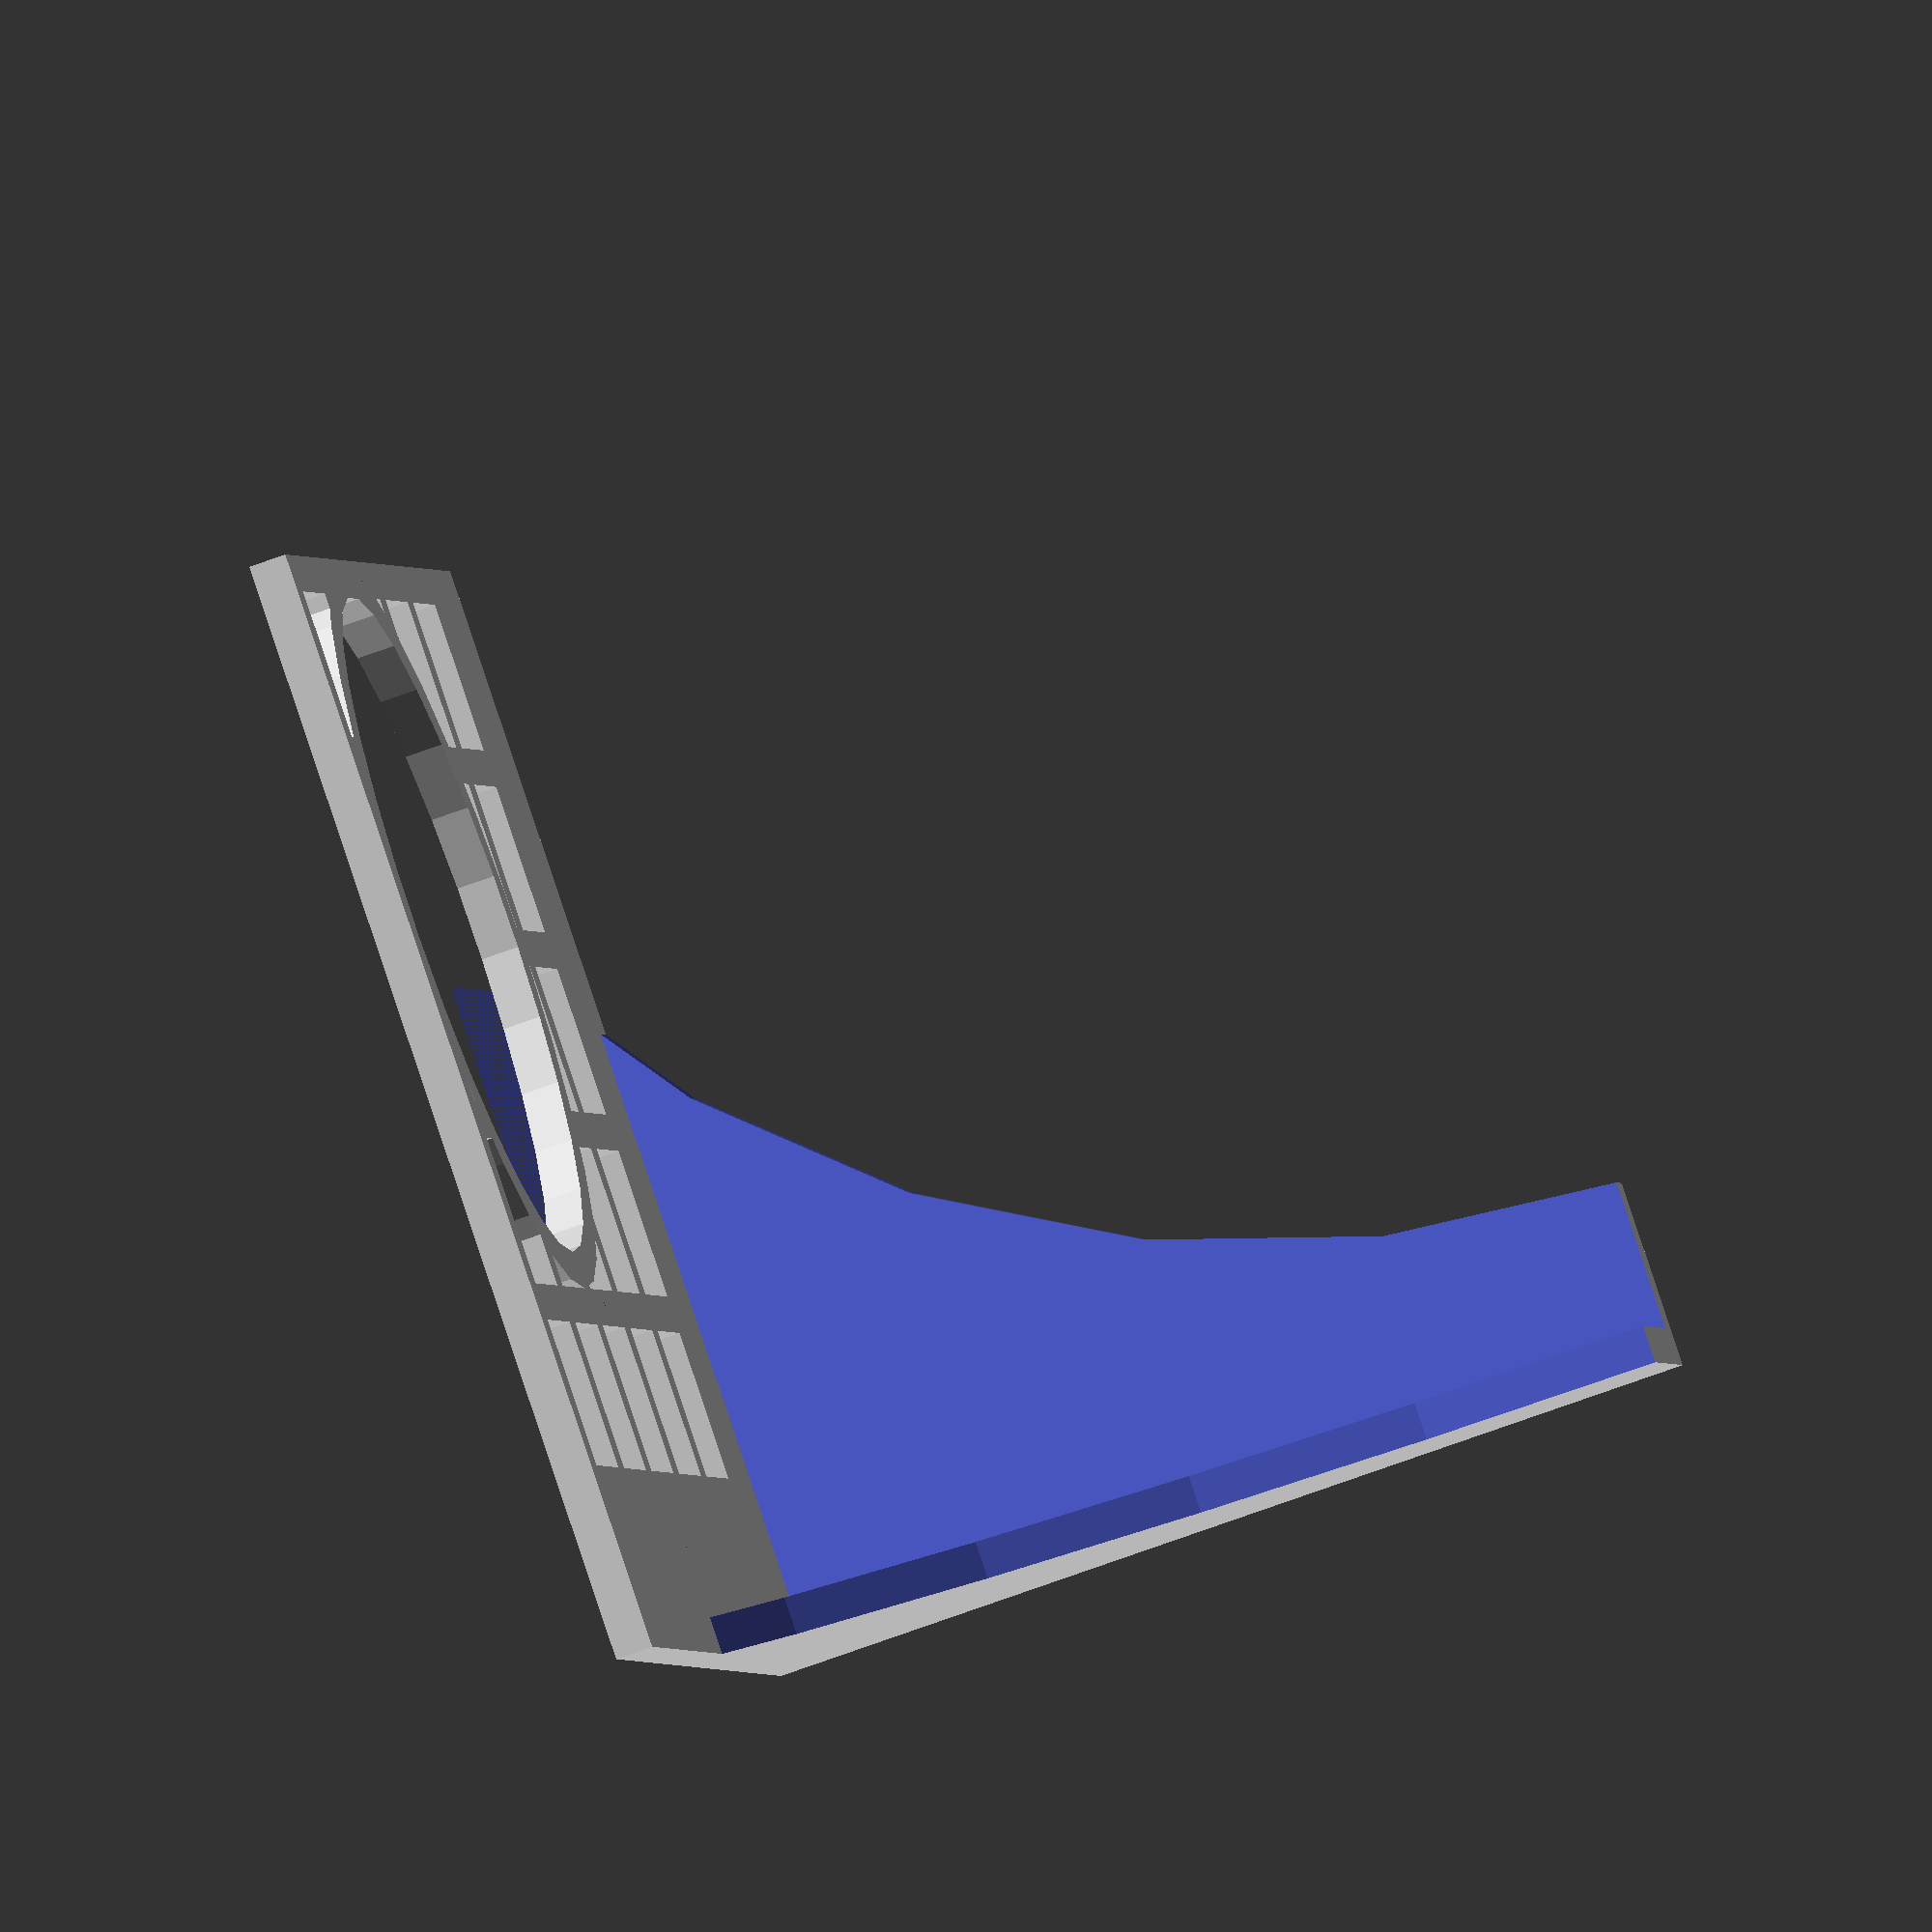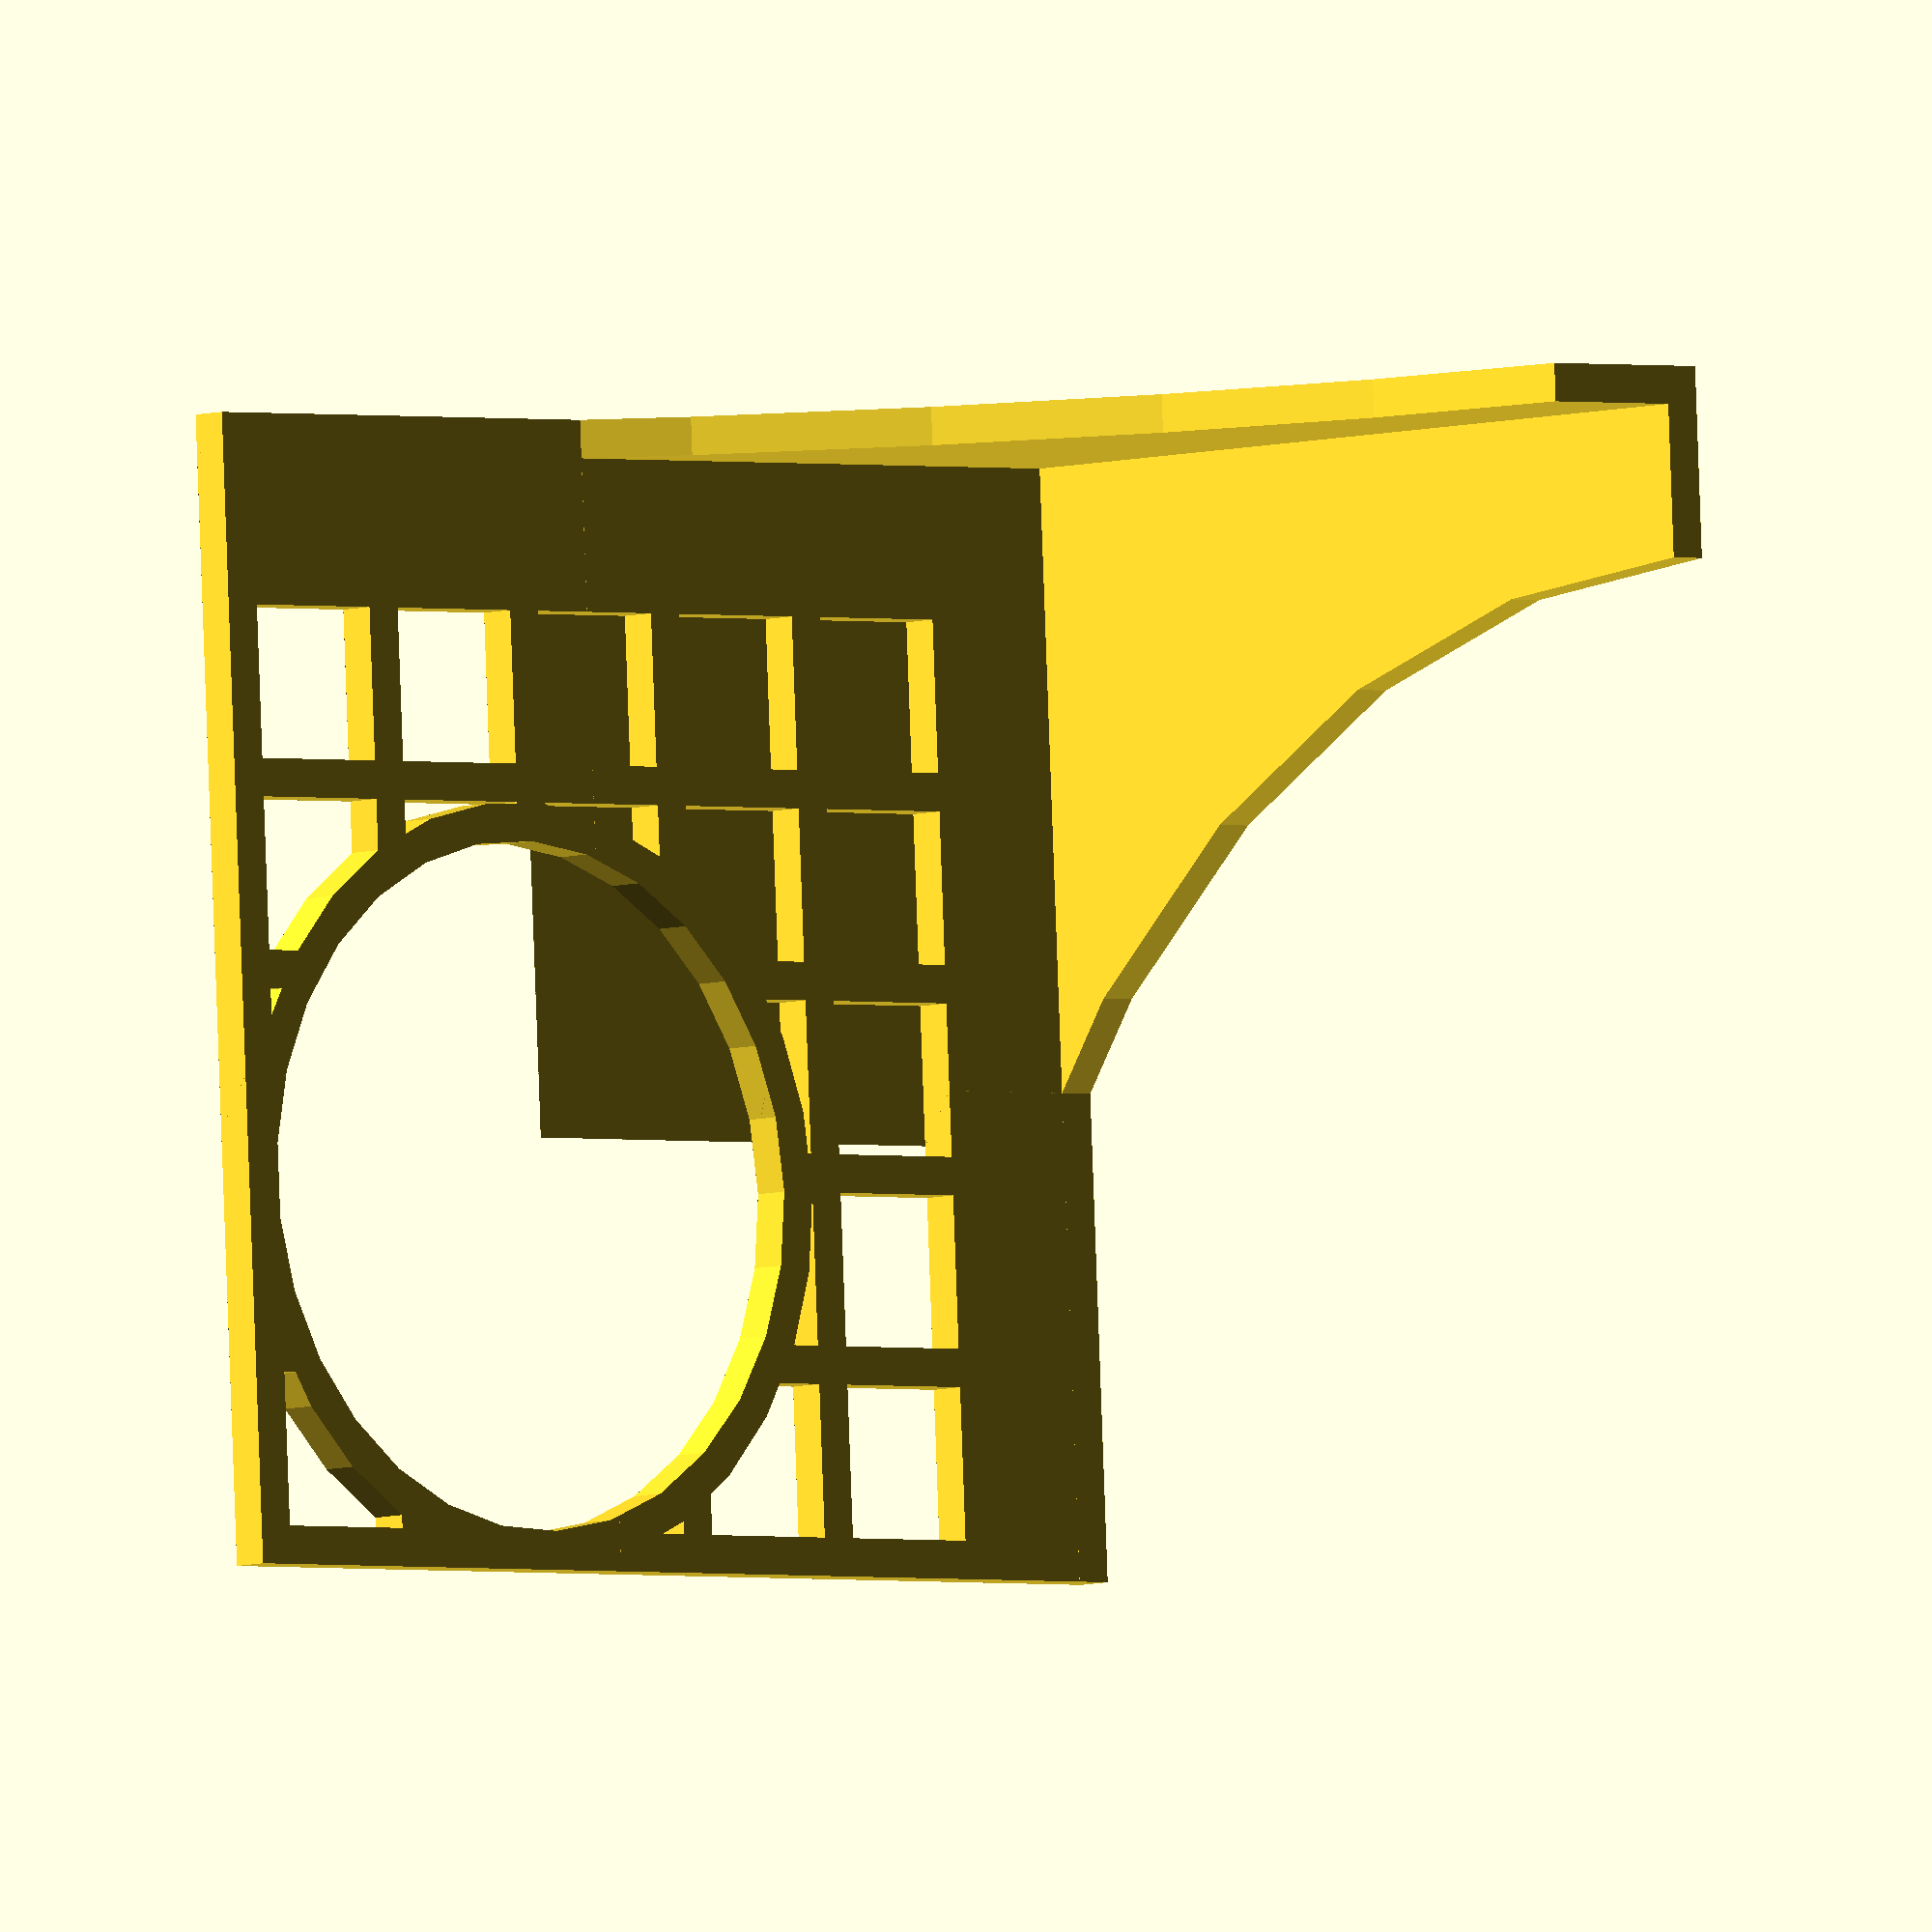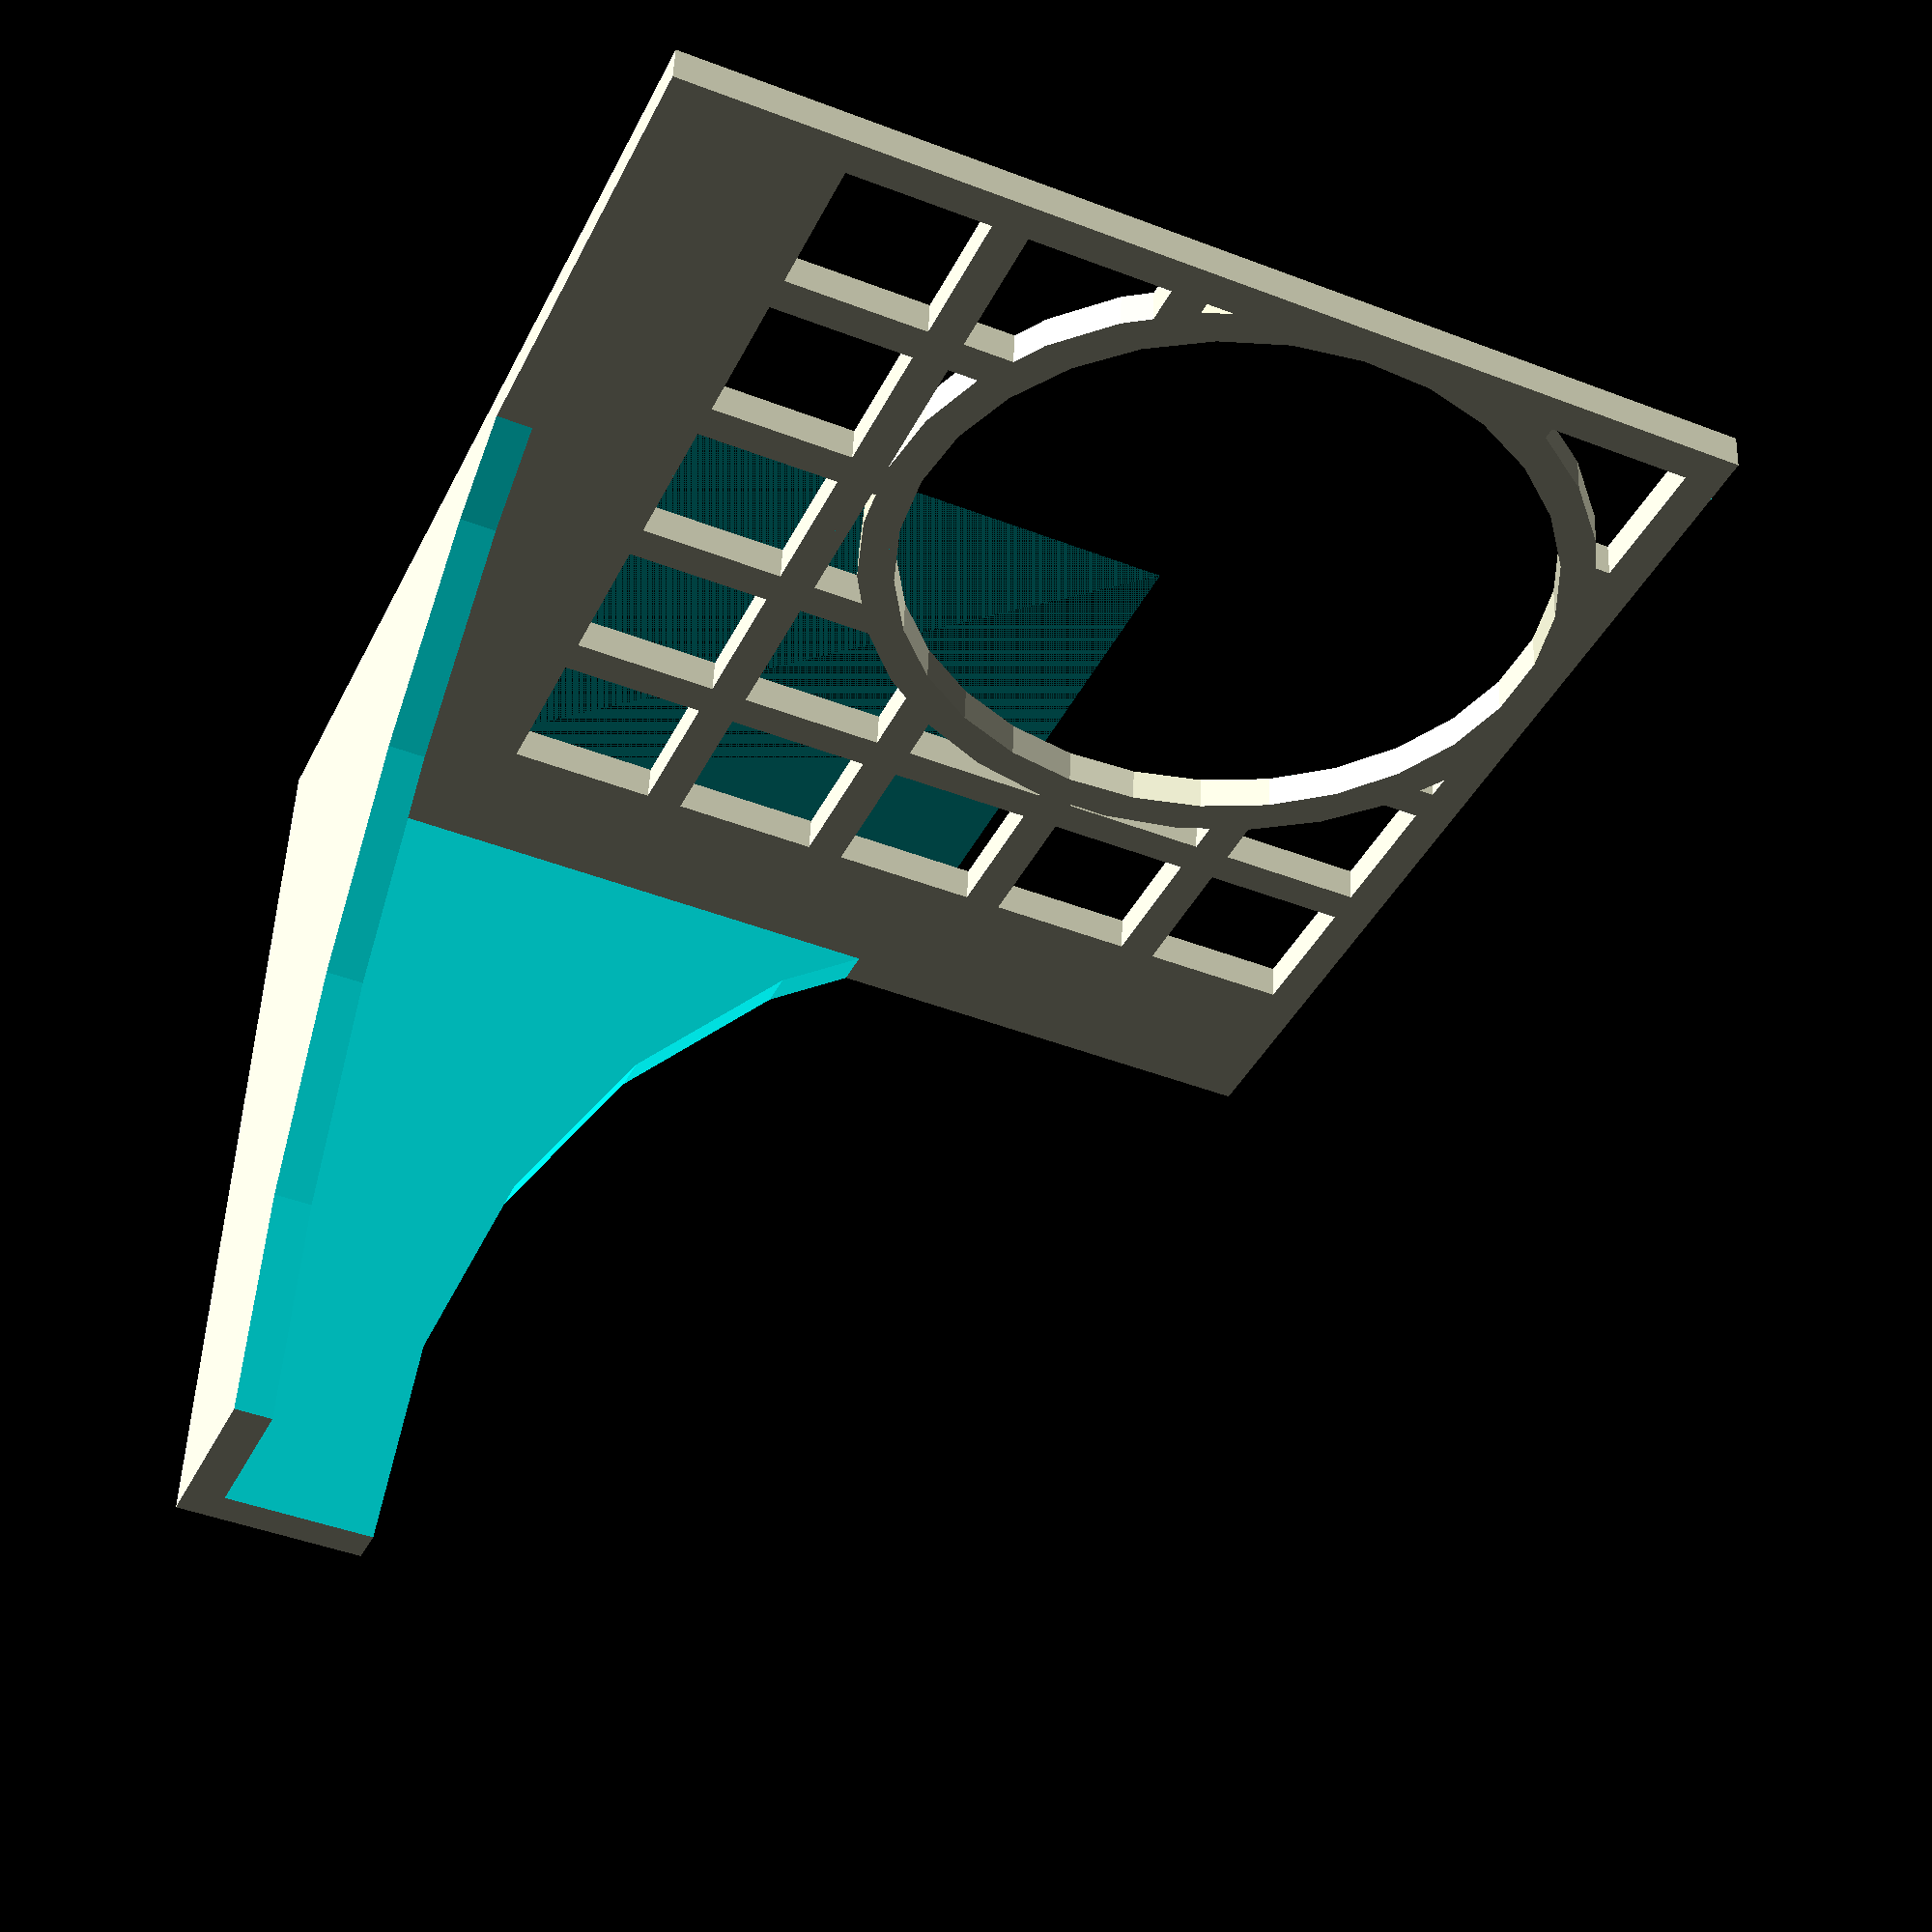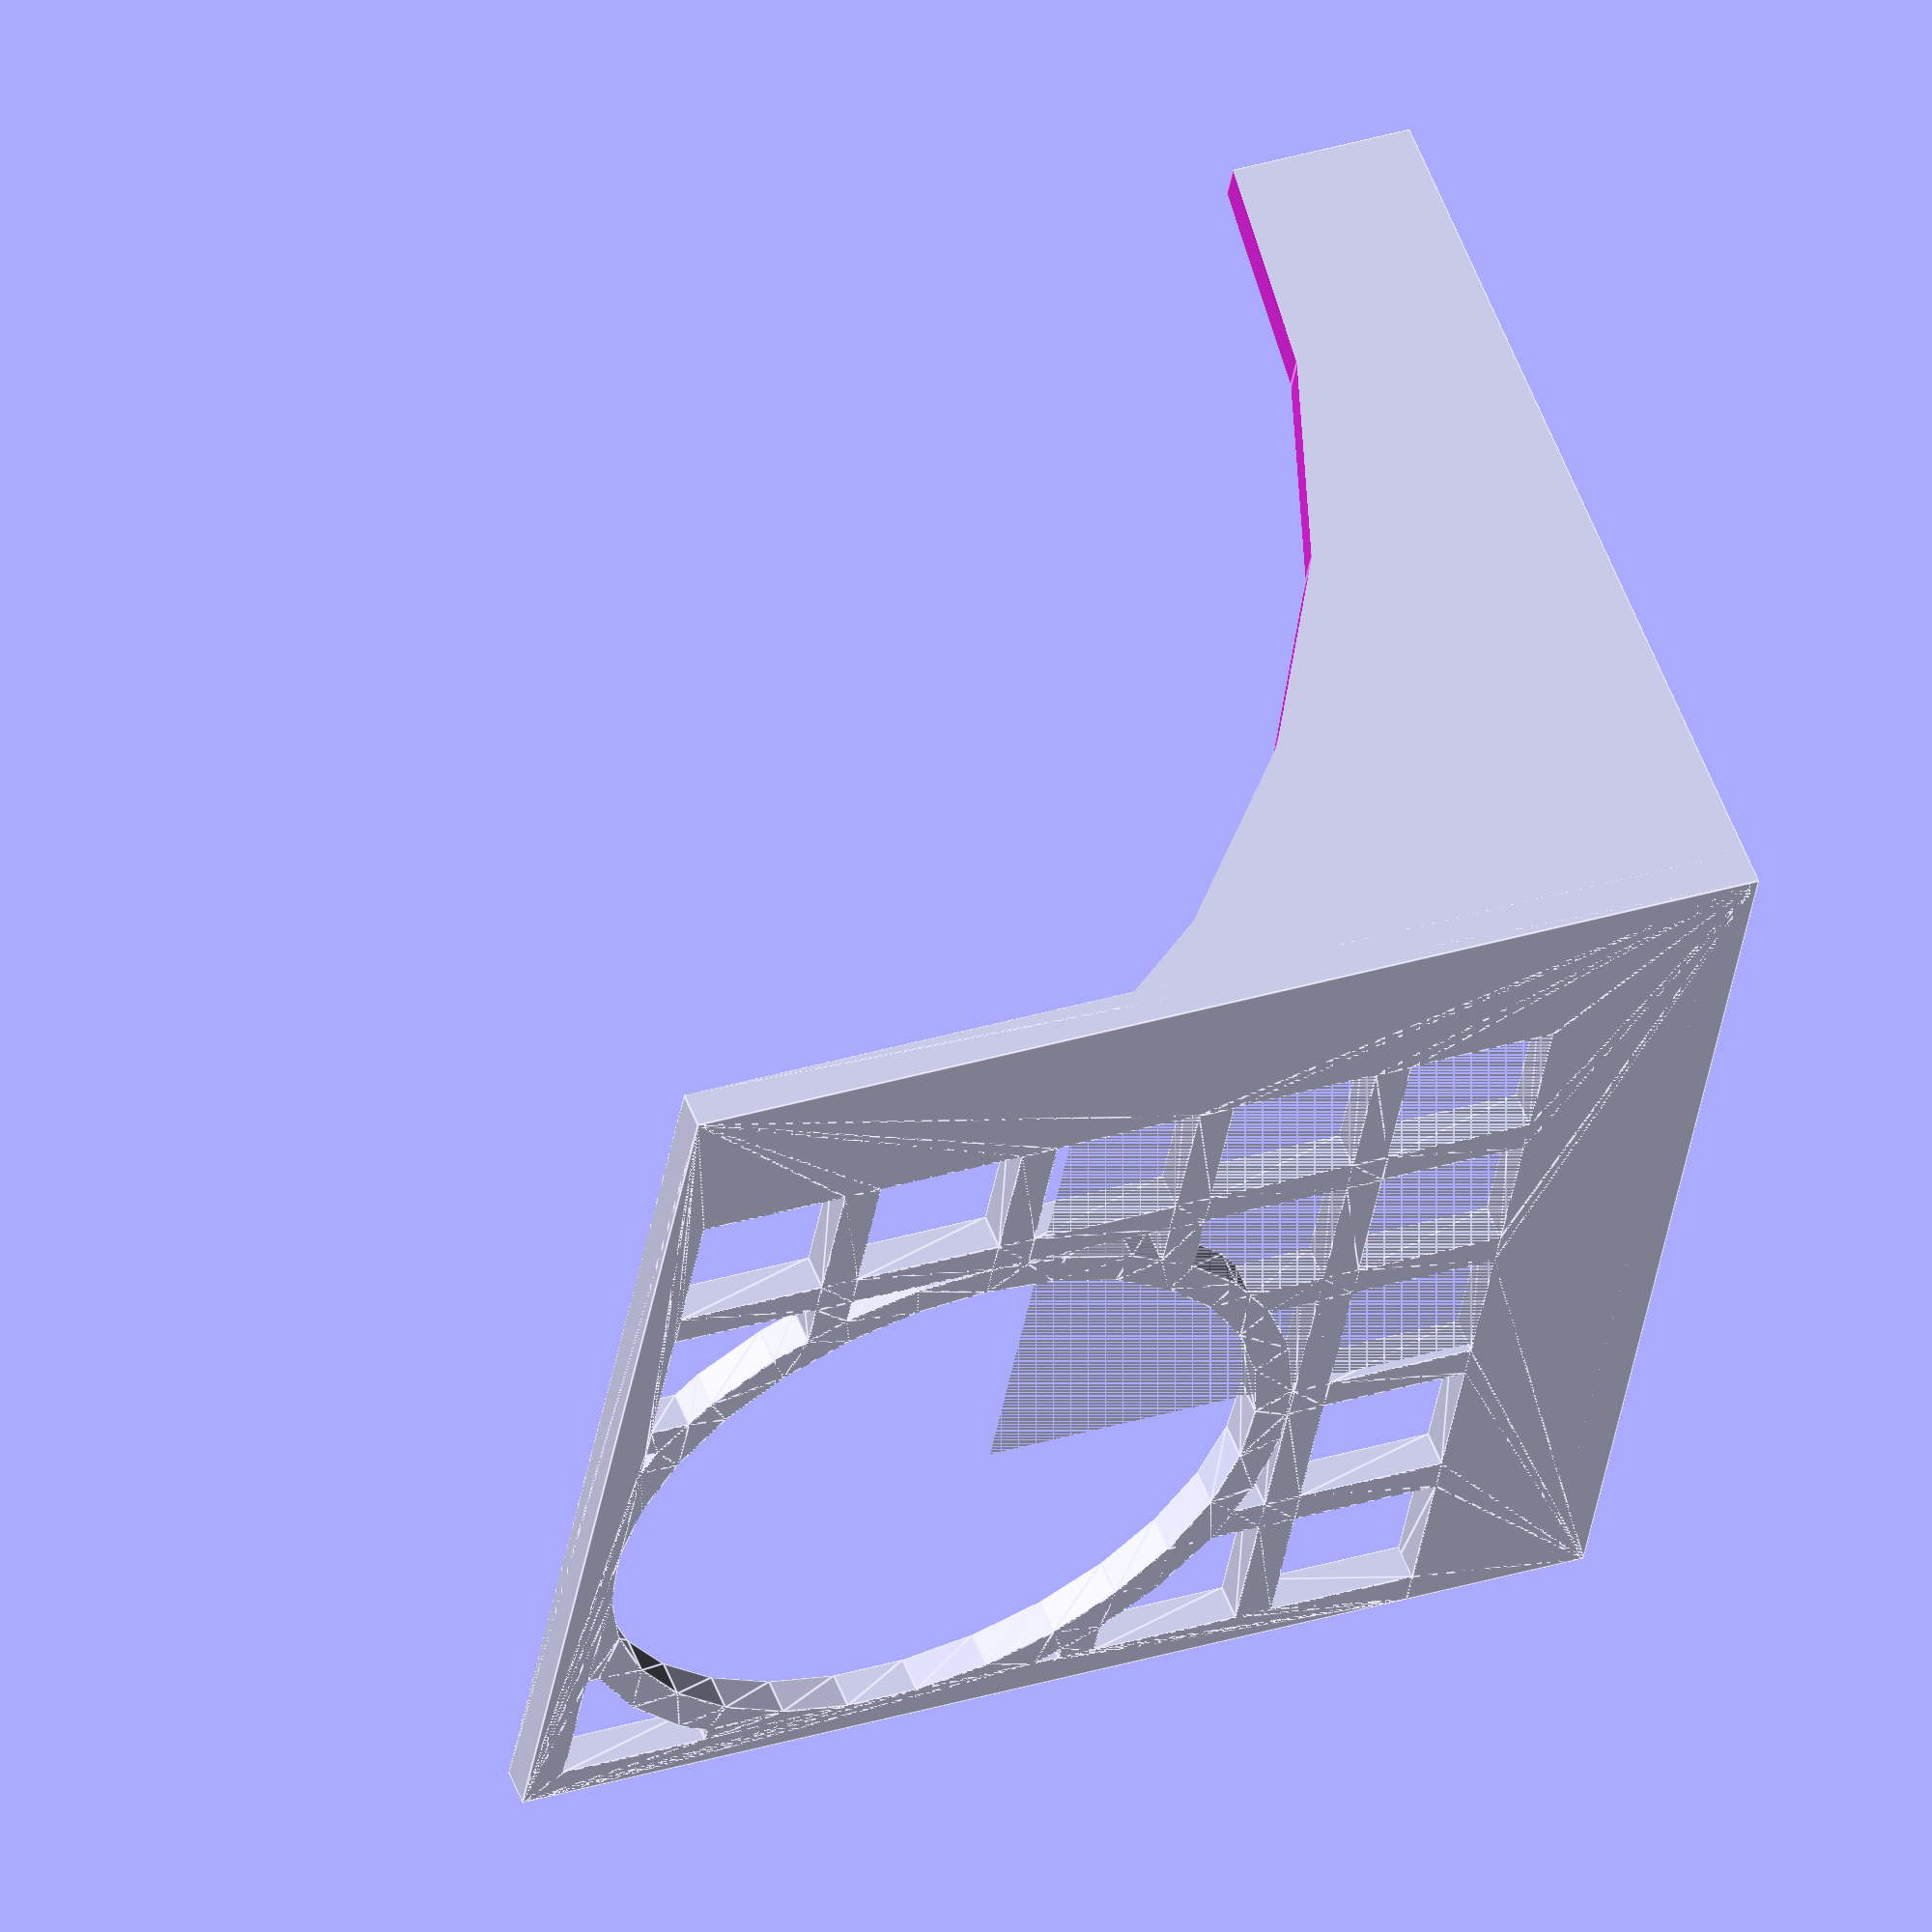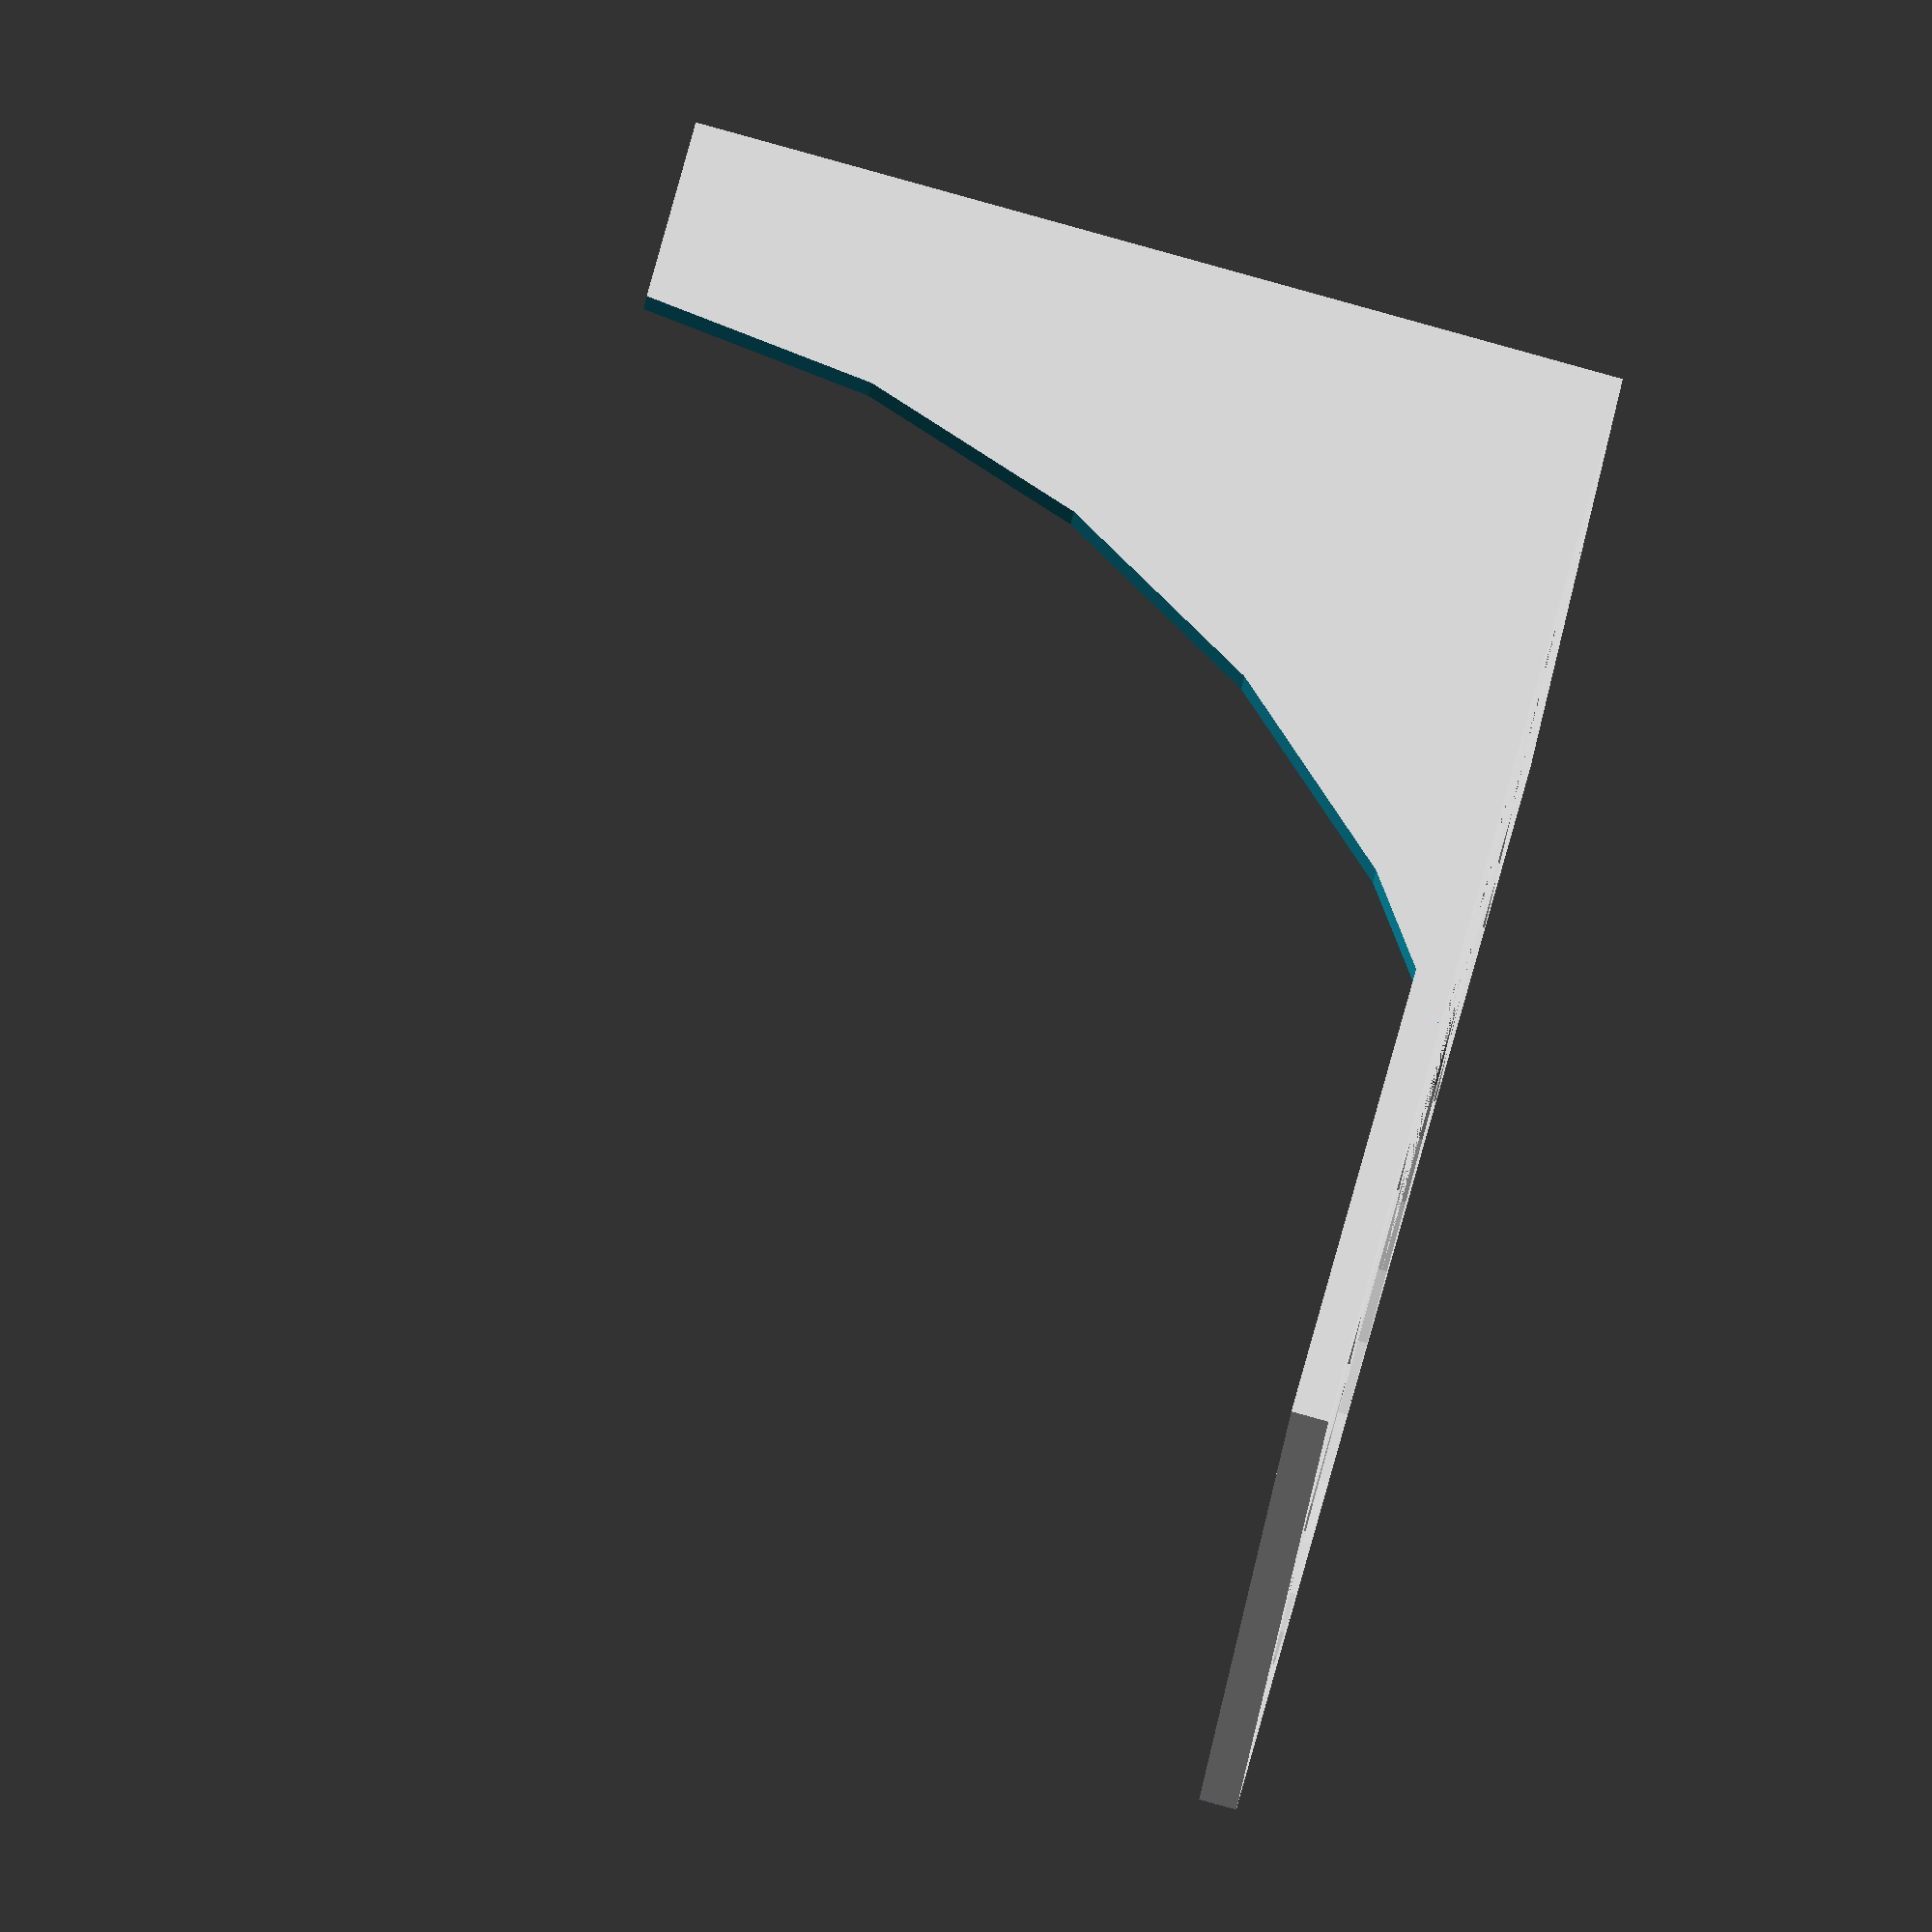
<openscad>

n=5;m=5; d=5; t=1; h=1;

module grid2d()
{
    for(i=[0:n]) translate([d*i,0]) square([t,d*m]);
    for(j=[0:m]) translate([0,d*j]) square([d*n,t]);
    translate([d*n,0]) square([d,d*m+d]);
    translate([0,d*m]) square([d*n+d,d]);
}

module grid(point=true,fancy=true)
{
    linear_extrude(height=h) difference()
    {   union()
        {   grid2d(n=n,m=m,t=t,d=d);
            if(fancy) translate(d*[2,2]) circle(2*d);
        }
        if(fancy) translate(d*[2,2]) circle(2*d-t);
    }
    difference()
    {   cube([n+1,m+1,n]*d);
        translate([-d,-d,n*d]) for(a=[0,-90]) rotate(a)
            rotate([-90,0,0]) cylinder(r=n*d+d,h=8*m*d);
        cube([n*d+d-t,m*d+d-t,2*n*d]);
    }
}

module gridx2()
{   grid(n=2*n-1,m=2*m-1); }

grid();

</openscad>
<views>
elev=248.0 azim=204.2 roll=249.6 proj=o view=solid
elev=5.5 azim=357.2 roll=317.1 proj=o view=solid
elev=309.6 azim=204.0 roll=2.2 proj=p view=solid
elev=303.0 azim=260.6 roll=158.7 proj=o view=edges
elev=272.9 azim=252.6 roll=105.5 proj=o view=solid
</views>
